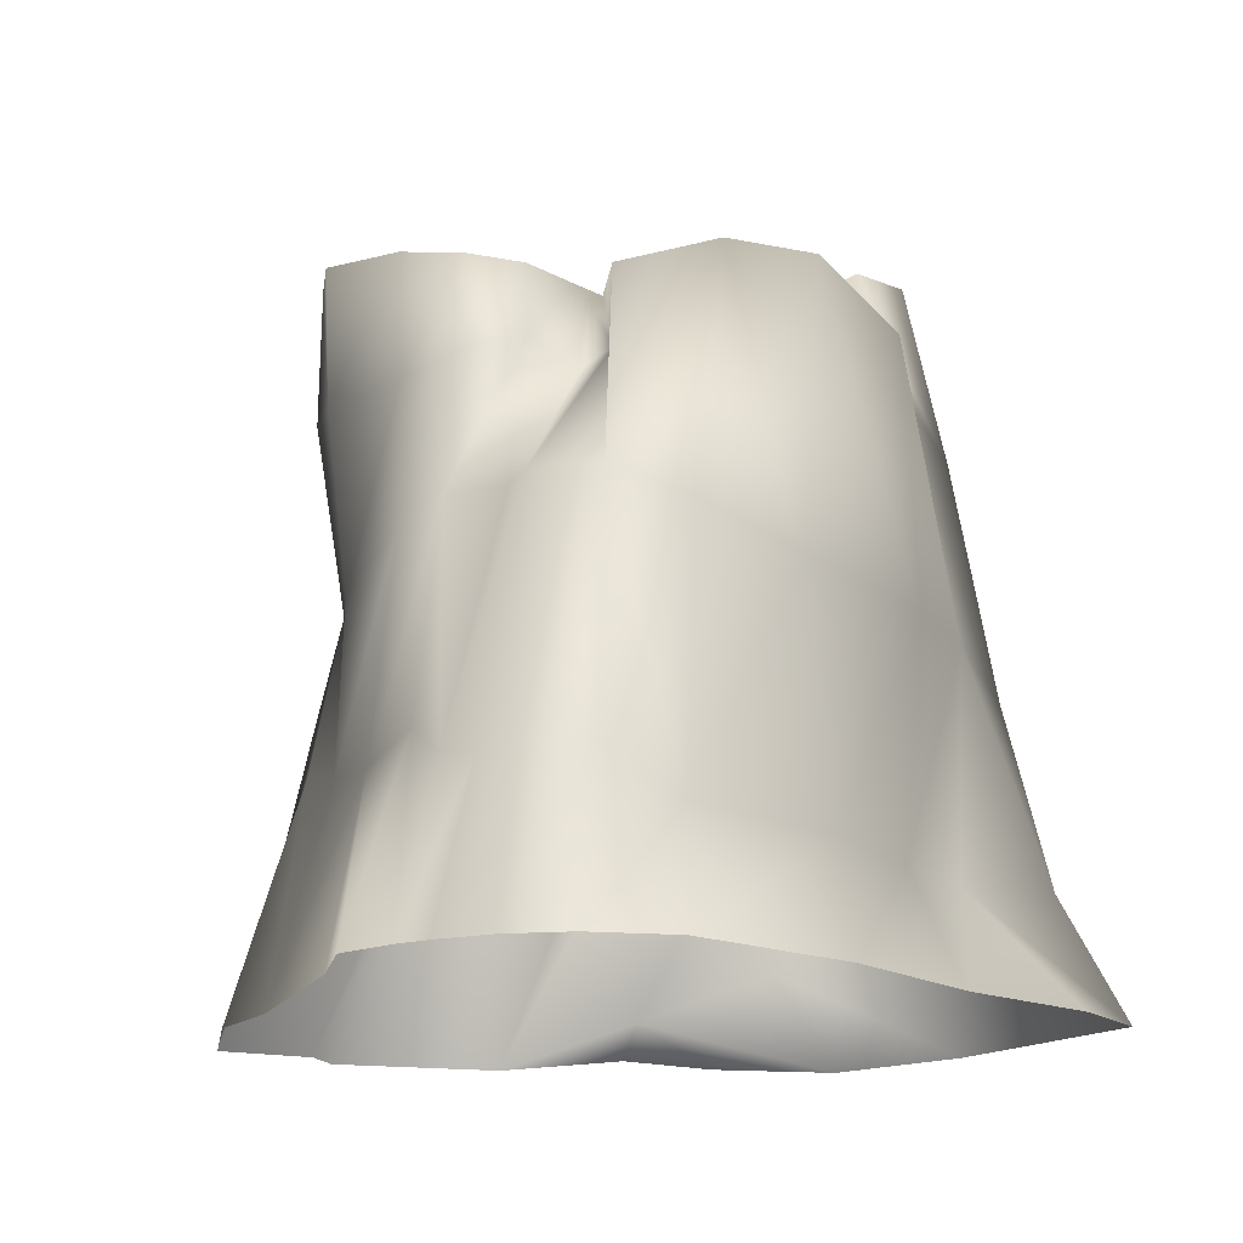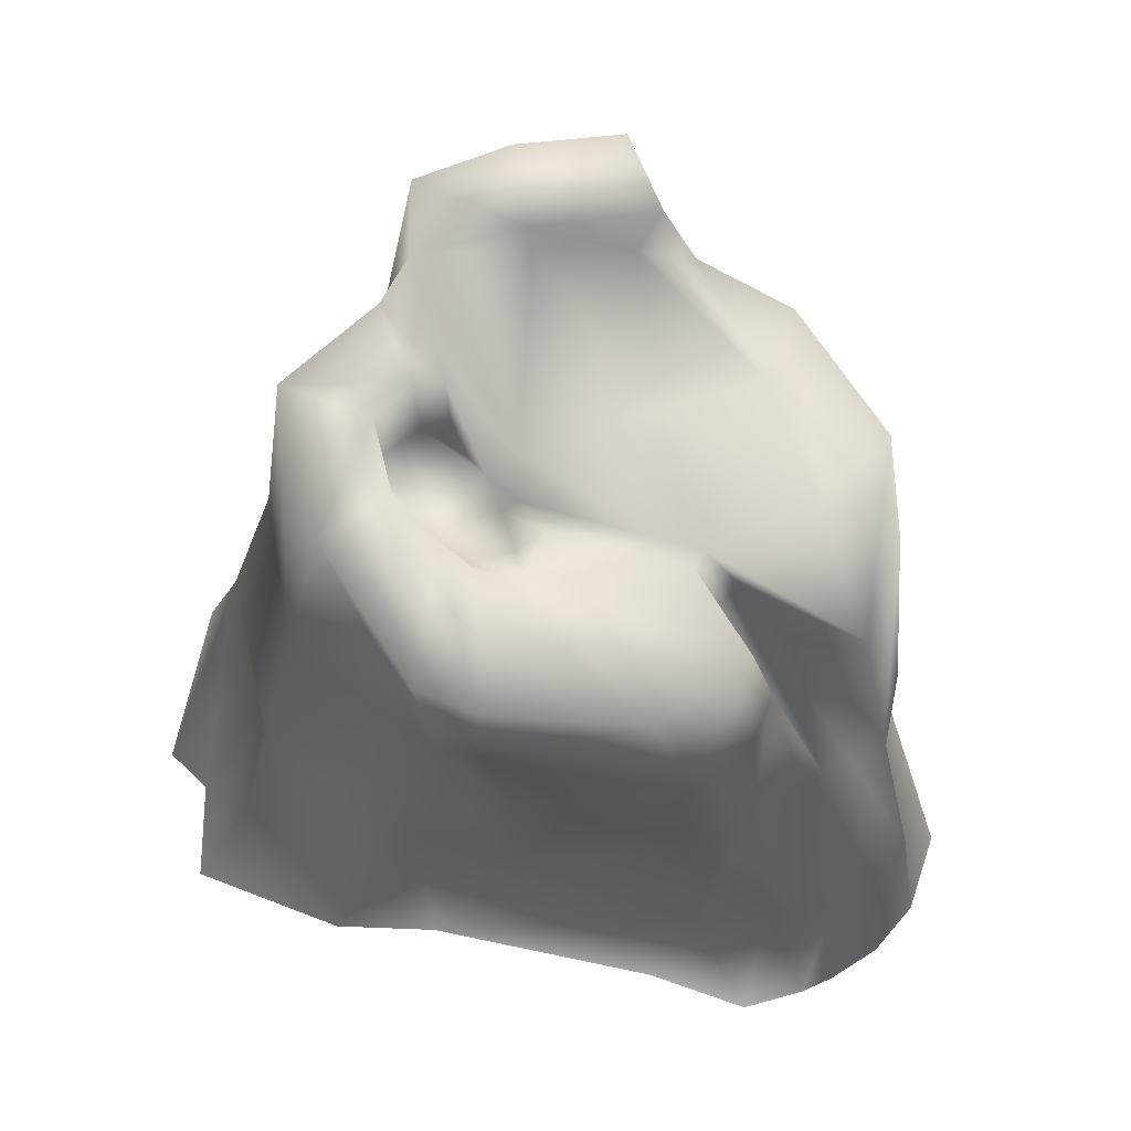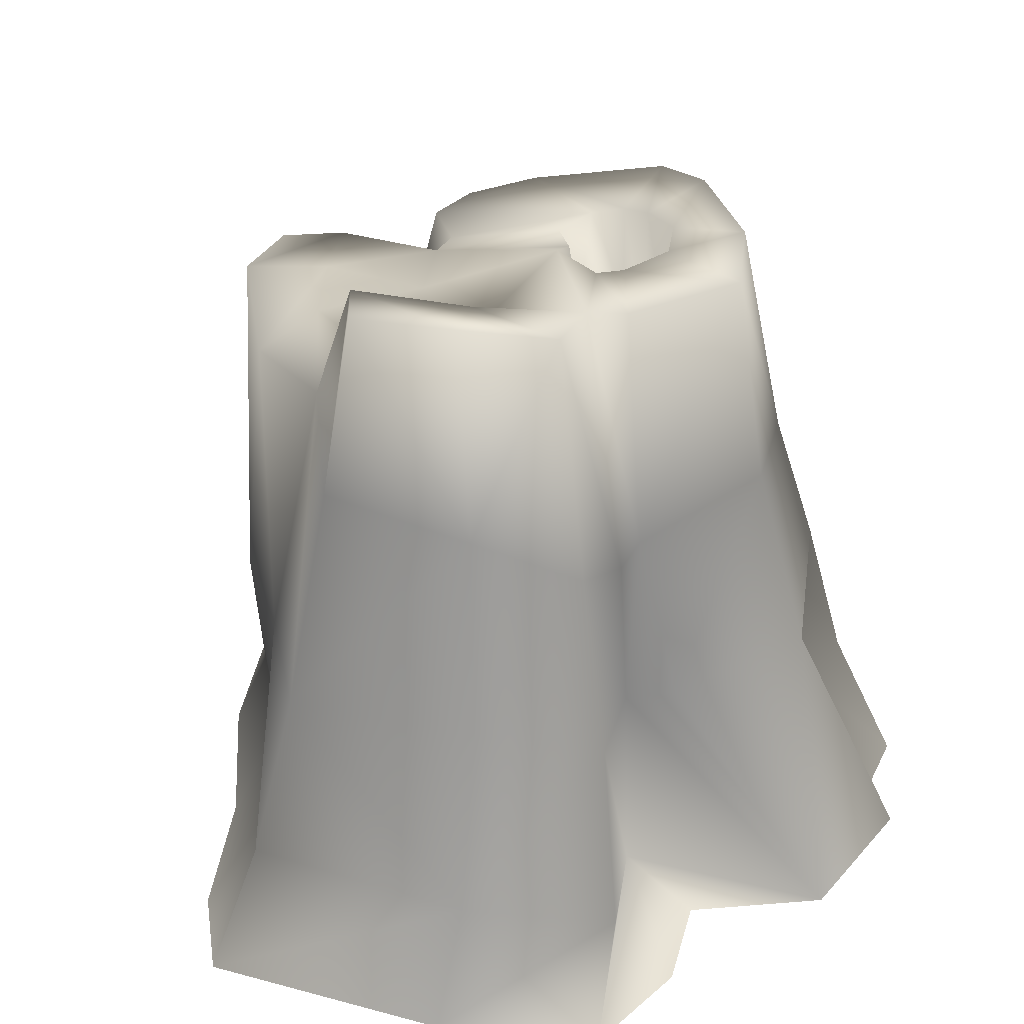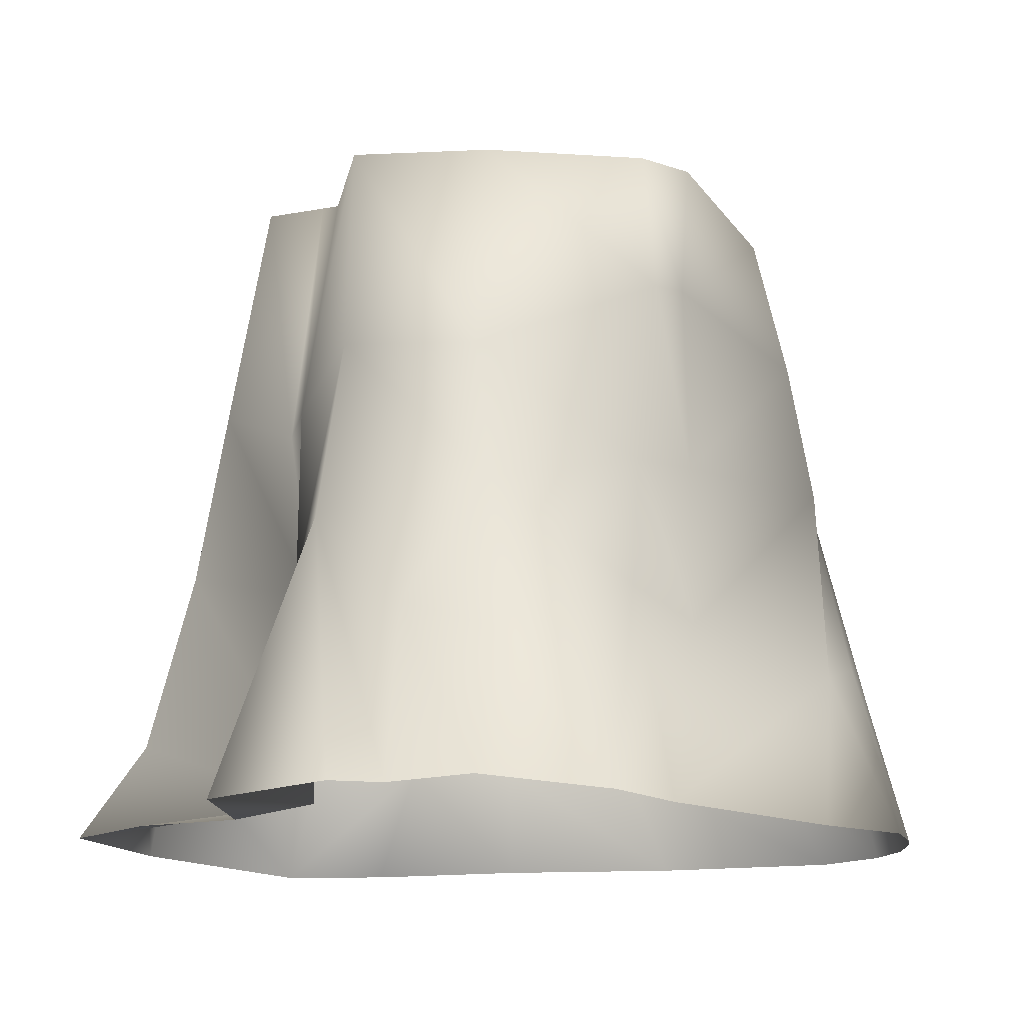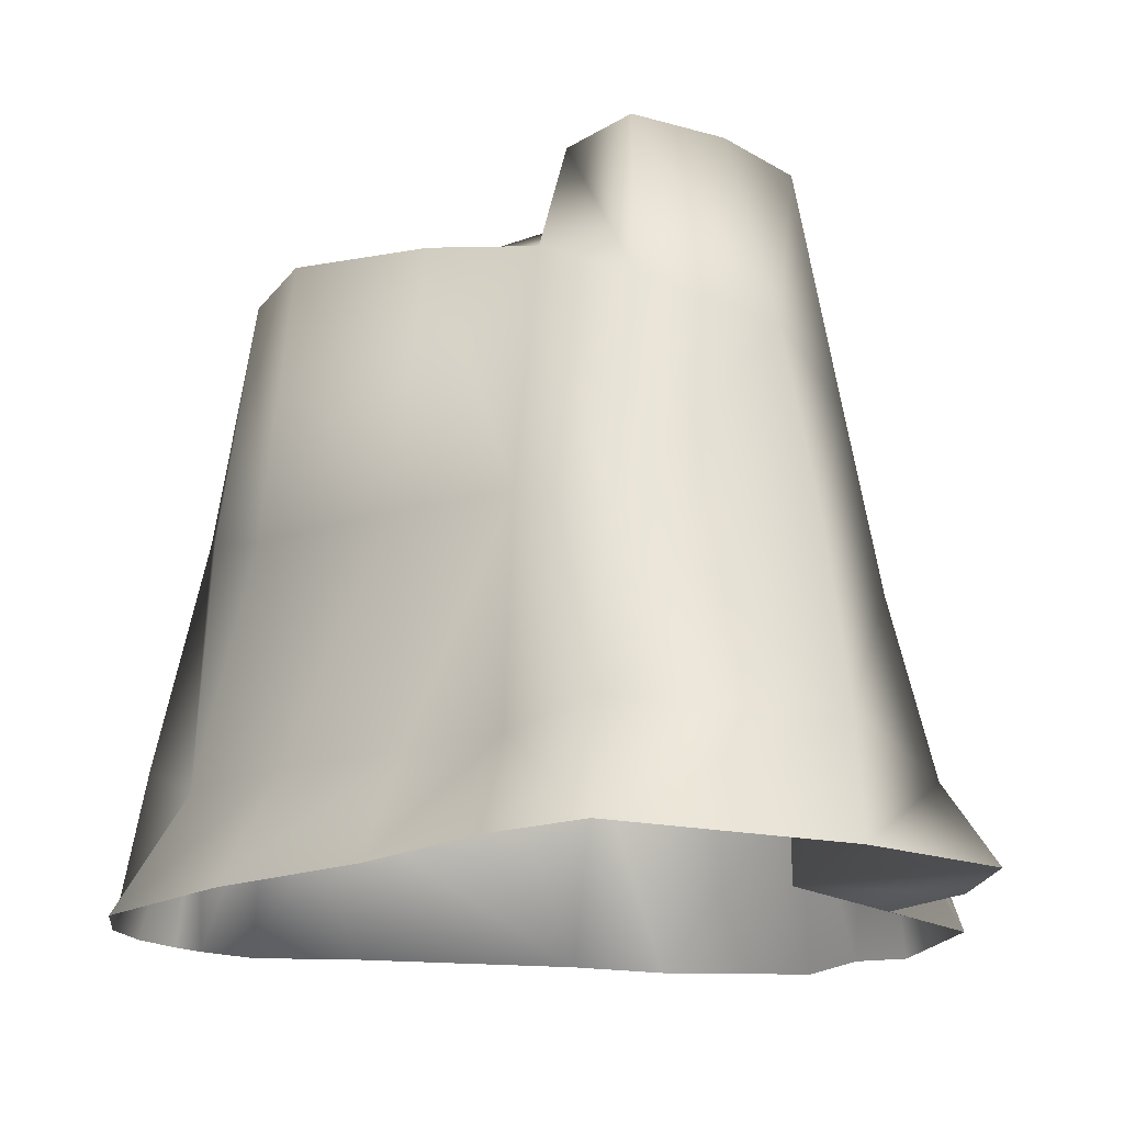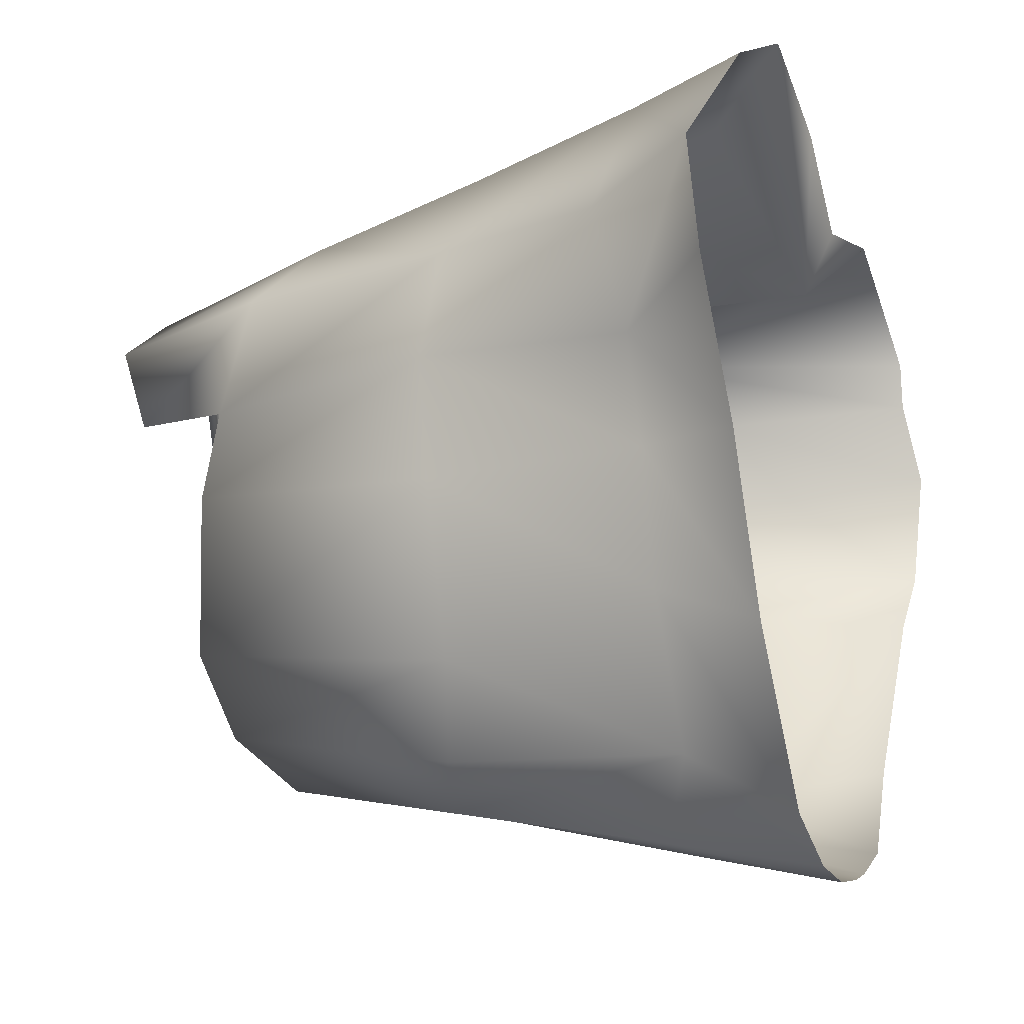
<metadata>
{"format":"obj","ext":"obj","renderer":"f3d","projection":"perspective","resolution":1024,"background":"white","views":[{"elev":-15.3,"azim":-166.2,"up":"+Y"},{"elev":67.6,"azim":133.8,"up":"+Y"},{"elev":30.9,"azim":-24.9,"up":"+Y"},{"elev":-14.7,"azim":76.5,"up":"+Y"},{"elev":-17.2,"azim":-70.9,"up":"+Y"},{"elev":-20.7,"azim":-66.9,"up":"+Z"}]}
</metadata>
<code>
v  -0.169 0.1829 0.2846
v  -0.1358 0.1884 0.3009
v  -0.167 0.3242 0.2949
v  -0.1838 0.31 0.2997
v  -0.0395 0.0092 0.3727
v  -0.1618 0.0261 0.28
v  -0.1371 0.0092 0.3408
v  -0.1865 0.0092 0.4026
v  -0.2675 0.0092 0.4417
v  -0.2323 0.0743 0.3972
v  -0.2277 0.2041 0.3649
v  -0.2355 0.3371 0.3423
v  -0.3201 0.2345 0.3457
v  -0.3102 0.3737 0.3186
v  -0.341 0.1006 0.3673
v  -0.3669 0.0092 0.3785
v  -0.4171 0.2213 0.2369
v  -0.3866 0.3908 0.2432
v  -0.4489 0.0936 0.2316
v  -0.4931 0.0092 0.2476
v  -0.3976 0.0884 0.1587
v  -0.4713 0.0092 0.1725
v  -0.4018 0.2444 0.166
v  -0.3753 0.0873 0.0819
v  -0.3892 0.2437 0.0776
v  -0.4124 0.0092 0.0708
v  -0.3516 0.0884 -0.0132
v  -0.3396 0.2498 -0.0413
v  -0.3667 0.0092 -0.0507
v  -0.2843 0.0931 -0.1125
v  -0.2865 0.2712 -0.1
v  -0.296 0.0092 -0.1647
v  -0.2981 0.4403 -0.0671
v  -0.3464 0.4451 -0.0162
v  -0.3777 0.4314 0.0945
v  -0.3602 0.5162 0.2331
v  -0.3025 0.5172 0.2811
v  -0.2409 0.5114 0.3123
v  -0.2029 0.5072 0.2759
v  -0.1678 0.4962 0.2699
v  -0.2696 0.5068 0.2348
v  -0.3377 0.5094 0.1796
v  -0.2693 0.4861 0.2318
v  -0.3614 0.429 0.1682
v  -0.324 0.4611 0.1901
v  -0.3216 0.4409 0.0695
v  -0.2507 0.459 0.1018
v  -0.2407 0.2875 -0.1256
v  -0.2463 0.1196 -0.1647
v  -0.243 0.0092 -0.1898
v  -0.1913 0.2901 -0.1139
v  -0.2115 0.2902 -0.1184
v  -0.2167 0.4003 -0.0087
v  -0.1941 0.3907 -0.0014
v  -0.1975 0.1173 -0.1633
v  -0.1992 0.0092 -0.1922
v  -0.1602 0.0092 -0.1827
v  -0.1778 0.1167 -0.1582
v  -0.179 0.3892 -0.0697
v  -0.1786 0.2832 -0.1059
v  -0.1535 0.1188 -0.1494
v  -0.1888 0.4511 0.0136
v  -0.1731 0.4419 -0.0532
v  -0.1366 0.4461 -0.0684
v  -0.1465 0.3805 -0.0818
v  -0.1371 0.2836 -0.0978
v  -0.1312 0.1384 -0.1299
v  -0.0943 0.124 -0.0974
v  -0.1092 0.2676 -0.0952
v  -0.102 0.3659 -0.074
v  -0.0896 0.4603 -0.0446
v  -0.0173 0.3923 0.037
v  -0.0152 0.4866 0.0319
v  -0.0357 0.2632 0.0277
v  -0.0309 0.1469 0.0282
v  0.0006 0.4873 0.0717
v  -0.0015 0.3893 0.0615
v  -0.0197 0.2625 0.0714
v  0.0063 0.1636 0.0844
v  -0.026 0.4941 0.1822
v  0.0032 0.3343 0.1976
v  -0.0812 0.5036 0.2723
v  -0.06 0.3468 0.2808
v  0.0411 0.2262 0.1947
v  0.0709 0.1143 0.202
v  -0.0301 0.2091 0.3039
v  0.0641 0.0092 0.3086
v  0.0641 0.0092 0.2703
v  -0.0055 0.1462 0.2478
v  -0.1426 0.5002 0.214
v  -0.1058 0.5068 0.2116
v  -0.079 0.5025 0.1689
v  -0.0771 0.4958 0.1252
v  -0.0816 0.4884 0.0955
v  -0.1004 0.4813 0.0777
v  -0.1219 0.4367 0.1055
v  -0.1331 0.4776 0.0886
v  -0.156 0.4844 0.1333
v  -0.1578 0.4951 0.2004
v  -0.1429 0.4326 0.2111
v  -0.1134 0.4189 0.2221
v  -0.1469 0.4442 0.1844
v  -0.0945 0.4333 0.1228
v  -0.1368 0.4356 0.1309
v  -0.1526 0.4201 0.1624
v  -0.0972 0.4201 0.1625
v  -0.1372 0.4757 0.115
v  -0.0969 0.4131 0.2033
v  -0.2033 0.4443 0.0171
v  -0.2818 0.4323 -0.0152
v  -0.2375 0.4195 -0.095
v  -0.0973 0.0092 -0.1501
v  -0.0666 0.0092 -0.0818
v  0.0219 0.0092 0.0611
v  0.0713 0.0092 0.1168
v  0.1152 0.0092 0.2224
v  -0.1369 0.0092 -0.1735
g Tree_stubs_low2
f 1 2 3 4
f 5 2 1 6
f 5 6 7
f 6 8 7
f 9 8 6 10
f 11 10 6 1
f 12 11 1 4
f 13 11 12 14
f 15 10 11 13
f 16 9 10 15
f 17 13 14 18
f 15 13 17 19
f 20 16 15 19
f 21 22 20 19
f 23 21 19 17
f 24 21 23 25
f 26 22 21 24
f 27 24 25 28
f 29 26 24 27
f 30 27 28 31
f 32 29 27 30
f 33 31 28 34
f 34 28 25 35
f 36 18 14 37
f 14 12 38 37
f 39 4 3 40
f 38 12 4 39
f 41 37 38 39
f 42 36 37 41
f 43 41 39
f 35 25 23 44
f 44 42 45
f 45 42 41 43
f 44 23 17 18
f 18 36 42 44
f 46 35 44
f 46 44 45 47
f 30 31 48 49
f 50 32 30 49
f 51 52 53 54
f 49 48 52 55
f 56 50 49 55
f 57 56 55 58
f 55 52 51 58
f 51 54 59 60
f 61 58 51 60
f 59 54 62 63
f 59 63 64 65
f 66 60 59 65
f 61 60 66 67
f 68 67 66 69
f 69 66 65 70
f 70 65 64 71
f 72 70 71 73
f 74 69 70 72
f 75 68 69 74
f 72 73 76 77
f 74 72 77 78
f 75 74 78 79
f 77 76 80 81
f 82 40 3 83
f 81 80 82 83
f 79 78 84 85
f 83 3 2 86
f 86 2 5 87
f 88 89 86 87
f 90 40 82 91
f 91 82 80 92
f 92 80 76 93
f 93 76 73 94
f 71 64 63 95
f 94 73 71 95
f 96 95 97
f 47 45 43 98
f 98 43 39 99
f 99 39 40 90
f 100 90 91 101
f 102 99 90 100
f 103 94 95 96
f 103 96 104
f 105 98 99 102
f 106 93 94 103
f 105 102 100 106
f 105 104 107 98
f 106 100 101 108
f 108 101 91 92
f 108 92 93 106
f 106 103 104 105
f 109 107 97 62
f 97 107 104 96
f 95 63 62 97
f 110 46 47 109
f 109 47 98 107
f 62 54 53 109
f 48 31 33 111
f 111 33 34 110
f 53 52 48 111
f 111 110 109 53
f 110 34 35 46
f 78 77 81 84
f 84 81 83 86
f 89 85 84
f 84 86 89
f 112 67 68 113
f 114 113 68 75
f 114 75 79 115
f 116 85 89 88
f 115 79 85 116
f 117 57 58 61
f 117 61 67 112

</code>
